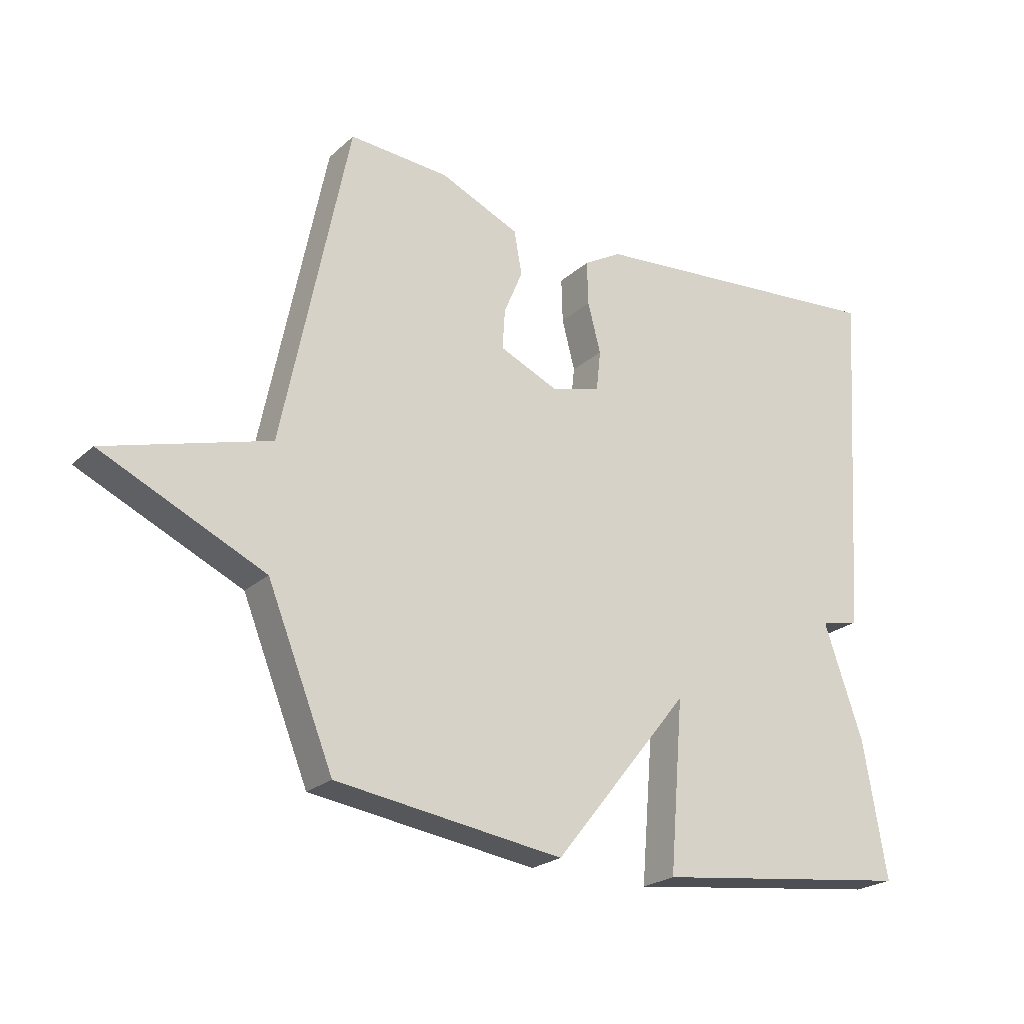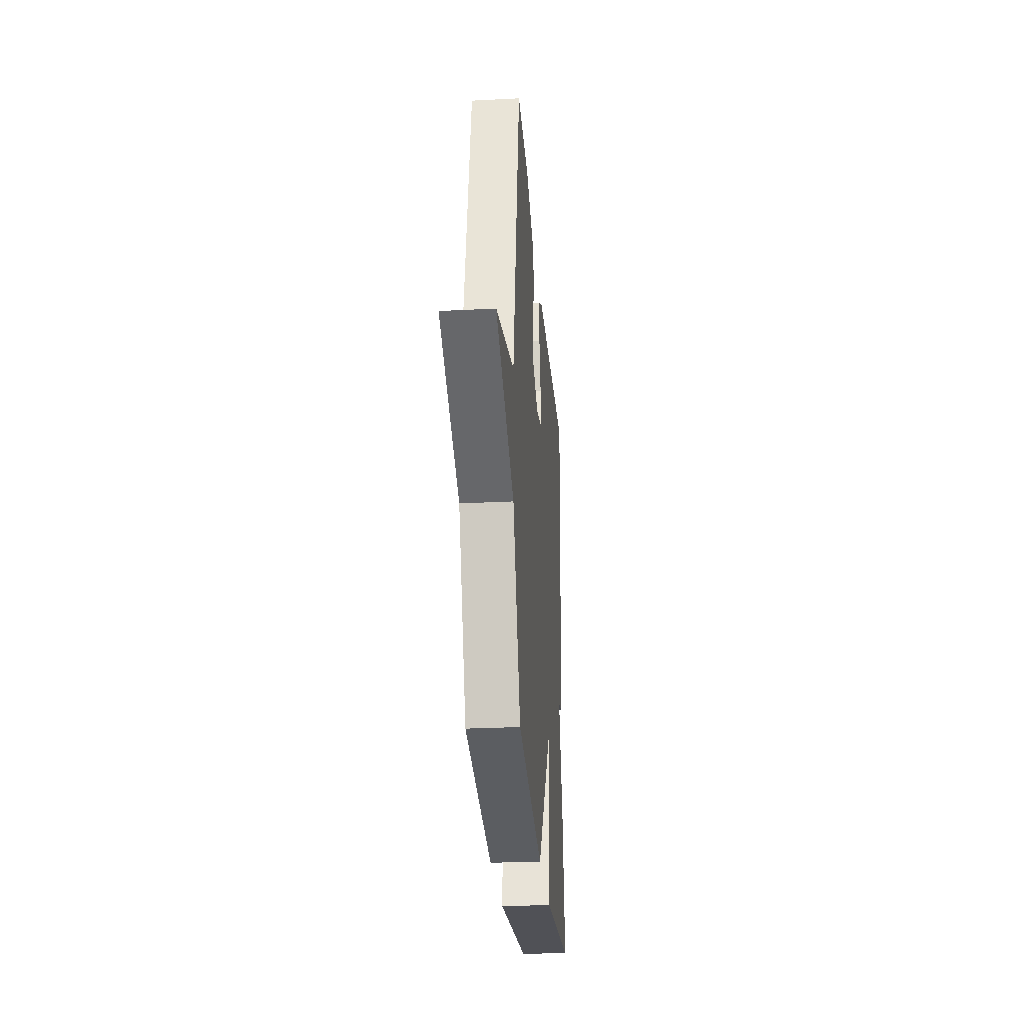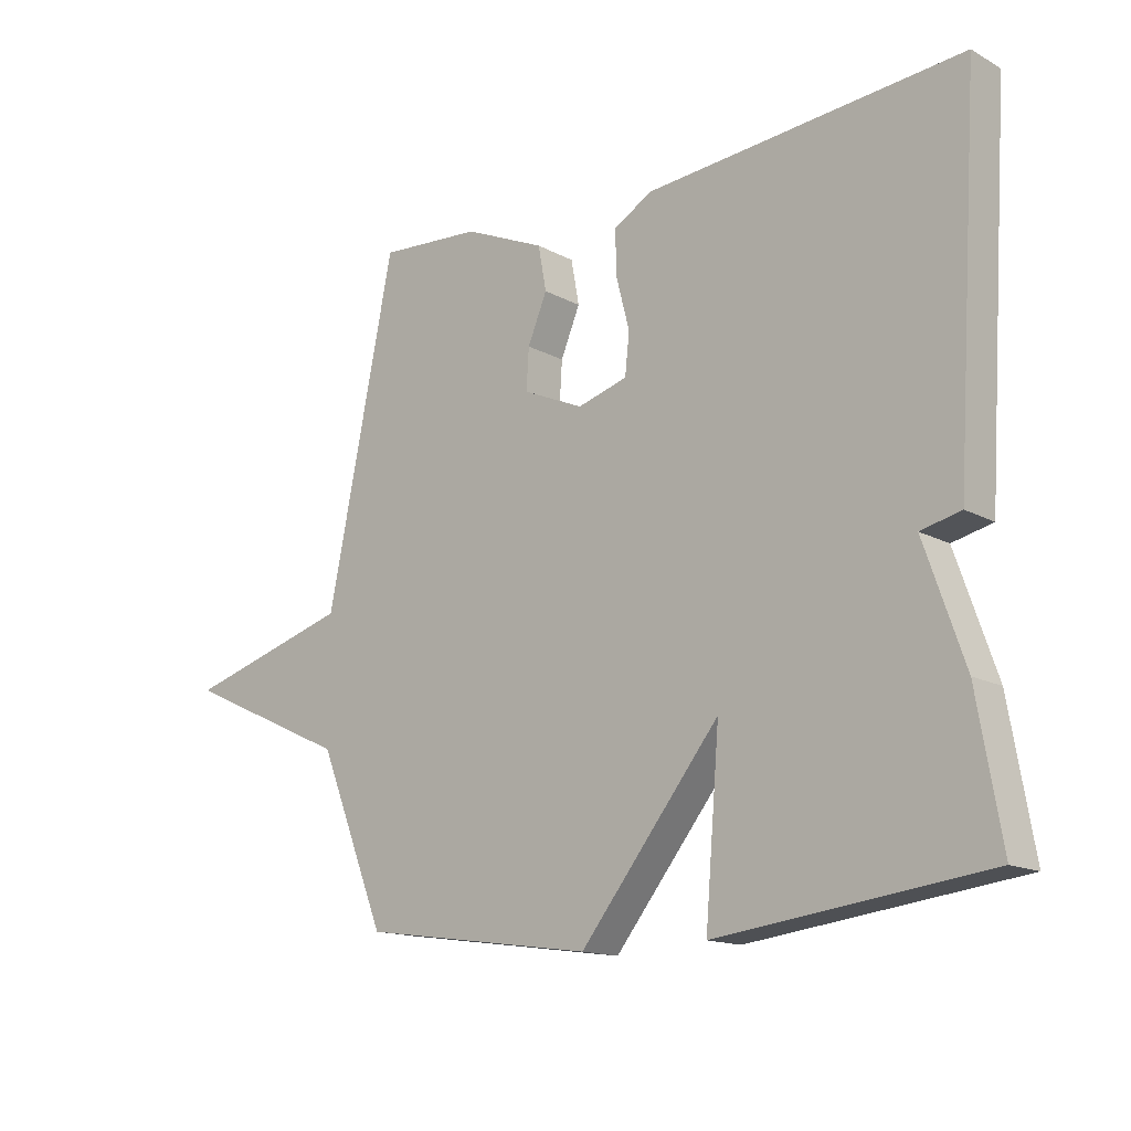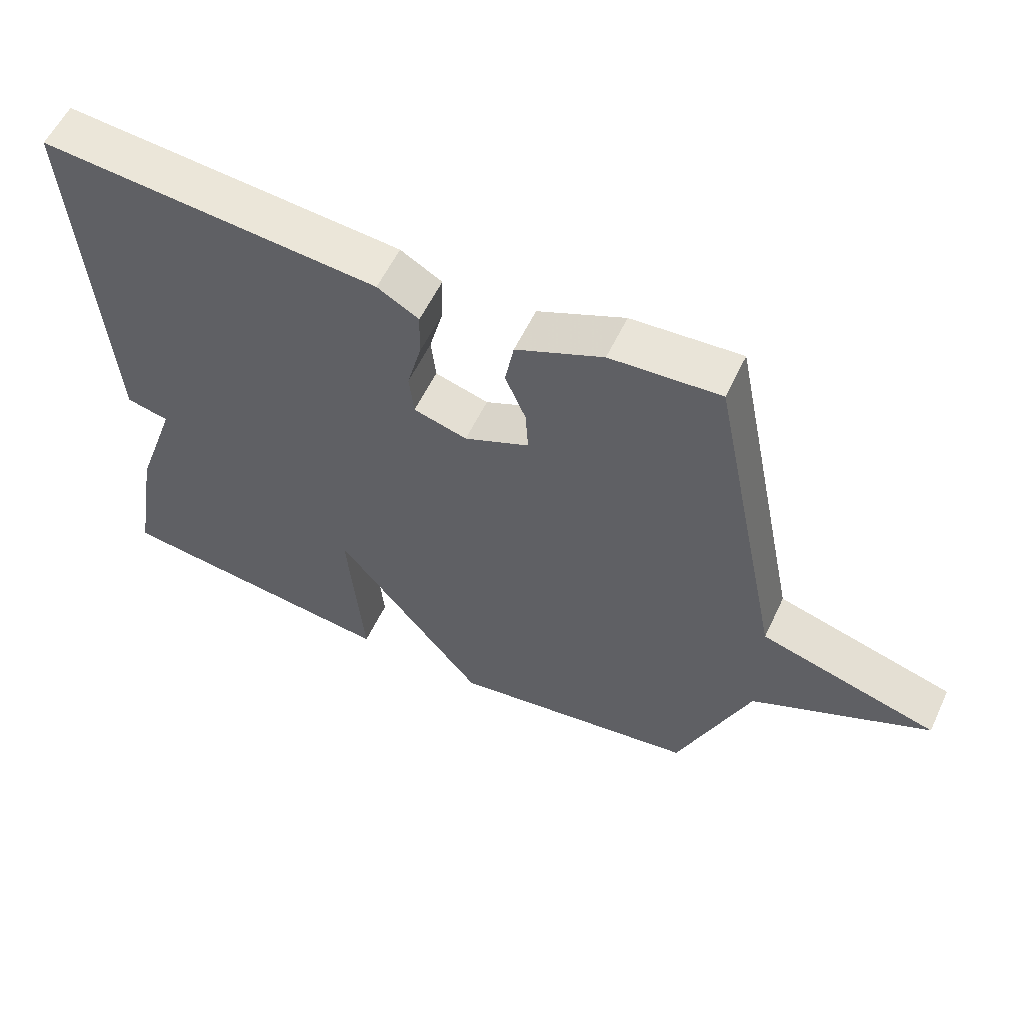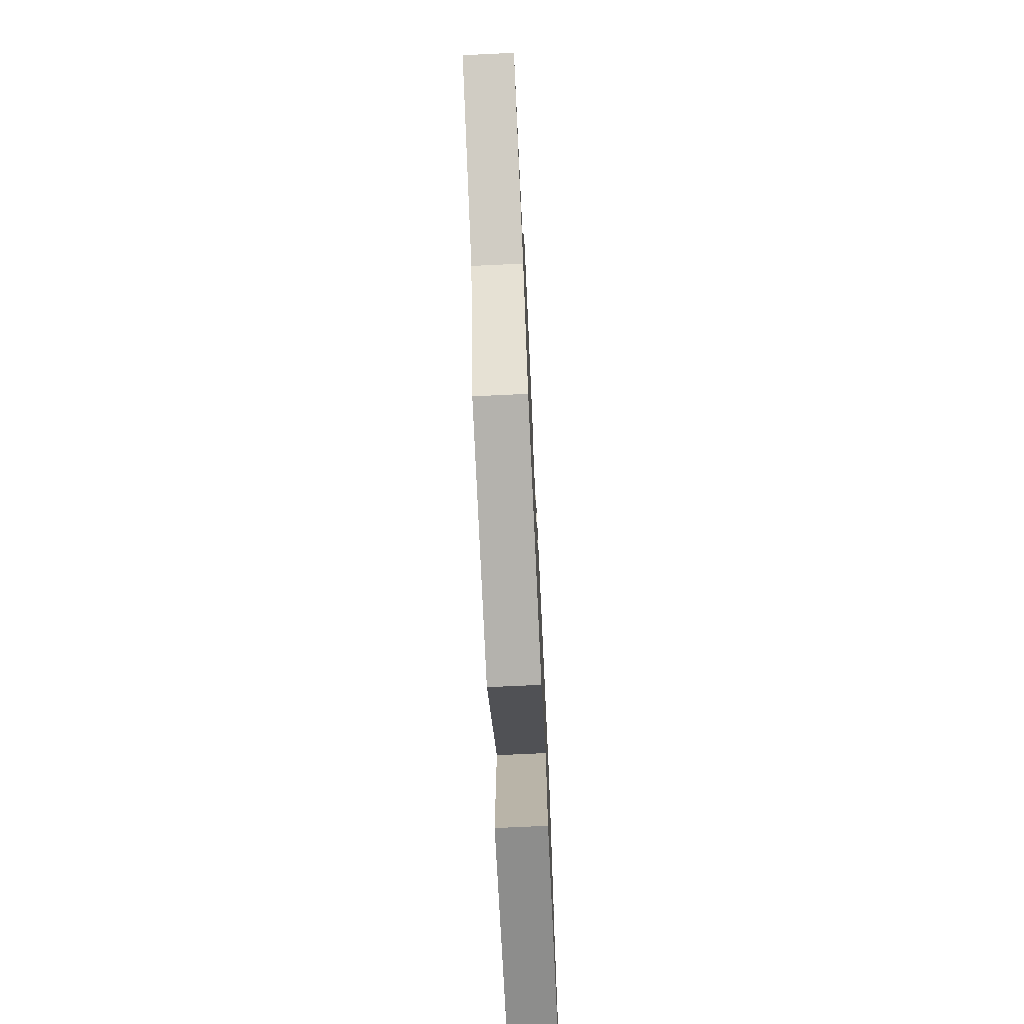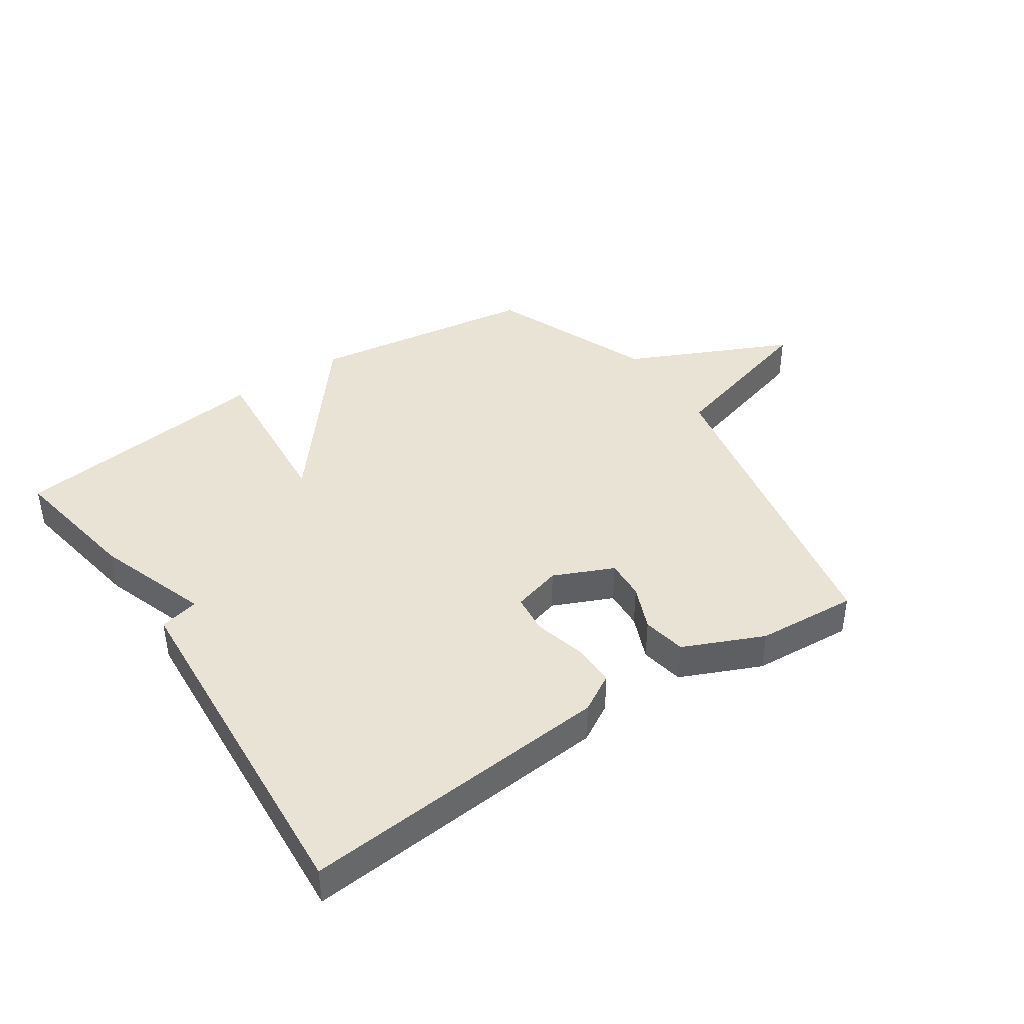
<metadata>
{"format":"obj","ext":"obj","renderer":"f3d","projection":"perspective","resolution":1024,"background":"white","views":[{"elev":-23.0,"azim":145.8,"up":"+Z"},{"elev":-27.6,"azim":94.5,"up":"+Z"},{"elev":-14.9,"azim":-139.0,"up":"+Z"},{"elev":57.4,"azim":25.1,"up":"+Z"},{"elev":-71.5,"azim":92.7,"up":"+Z"},{"elev":41.2,"azim":-33.9,"up":"+Y"}]}
</metadata>
<code>
v 0.5 0.07 0.5
v 0.608 0.07 -0.032
v 0.874 0.07 -0.109
v 0.608 0.07 -0.232
v 0.5 0.07 -0.5
v 0.128 0.07 -0.553
v -0.095 0.07 -0.276
v -0.072 0.07 -0.553
v -0.5 0.07 -0.5
v -0.462 0.07 -0.279
v -0.398 0.07 -0.094
v -0.462 0.07 -0.079
v -0.5 0.07 0.5
v 0.005 0.07 0.456
v 0.067 0.07 0.42
v 0.065 0.07 0.348
v 0.044 0.07 0.267
v 0.051 0.07 0.202
v 0.131 0.07 0.179
v 0.228 0.07 0.222
v 0.224 0.07 0.287
v 0.193 0.07 0.361
v 0.206 0.07 0.432
v 0.336 0.07 0.489
v 0.5 0 0.5
v 0.608 0 -0.032
v 0.874 0 -0.109
v 0.608 0 -0.232
v 0.5 0 -0.5
v 0.128 0 -0.553
v -0.095 0 -0.276
v -0.072 0 -0.553
v -0.5 0 -0.5
v -0.462 0 -0.279
v -0.398 0 -0.094
v -0.462 0 -0.079
v -0.5 0 0.5
v 0.005 0 0.456
v 0.067 0 0.42
v 0.065 0 0.348
v 0.044 0 0.267
v 0.051 0 0.202
v 0.131 0 0.179
v 0.228 0 0.222
v 0.224 0 0.287
v 0.193 0 0.361
v 0.206 0 0.432
v 0.336 0 0.489
f 24 1 2
f 23 24 2
f 22 23 2
f 21 22 2
f 20 21 2
f 19 20 2
f 18 19 2
f 15 16 17
f 14 15 17
f 13 14 17
f 12 13 17
f 11 12 17
f 11 17 18
f 9 10 11
f 8 9 11
f 7 8 11
f 7 11 18 2
f 6 7 2
f 5 6 2
f 4 5 2
f 2 3 4
f 26 25 48
f 26 48 47
f 26 47 46
f 26 46 45
f 26 45 44
f 26 44 43
f 26 43 42
f 41 40 39
f 41 39 38
f 41 38 37
f 41 37 36
f 41 36 35
f 42 41 35
f 35 34 33
f 35 33 32
f 35 32 31
f 26 42 35 31
f 26 31 30
f 26 30 29
f 26 29 28
f 28 27 26
f 1 25 26 2
f 2 26 27 3
f 3 27 28 4
f 4 28 29 5
f 5 29 30 6
f 6 30 31 7
f 7 31 32 8
f 8 32 33 9
f 9 33 34 10
f 10 34 35 11
f 11 35 36 12
f 12 36 37 13
f 13 37 38 14
f 14 38 39 15
f 15 39 40 16
f 16 40 41 17
f 17 41 42 18
f 18 42 43 19
f 19 43 44 20
f 20 44 45 21
f 21 45 46 22
f 22 46 47 23
f 23 47 48 24
f 24 48 25 1

</code>
